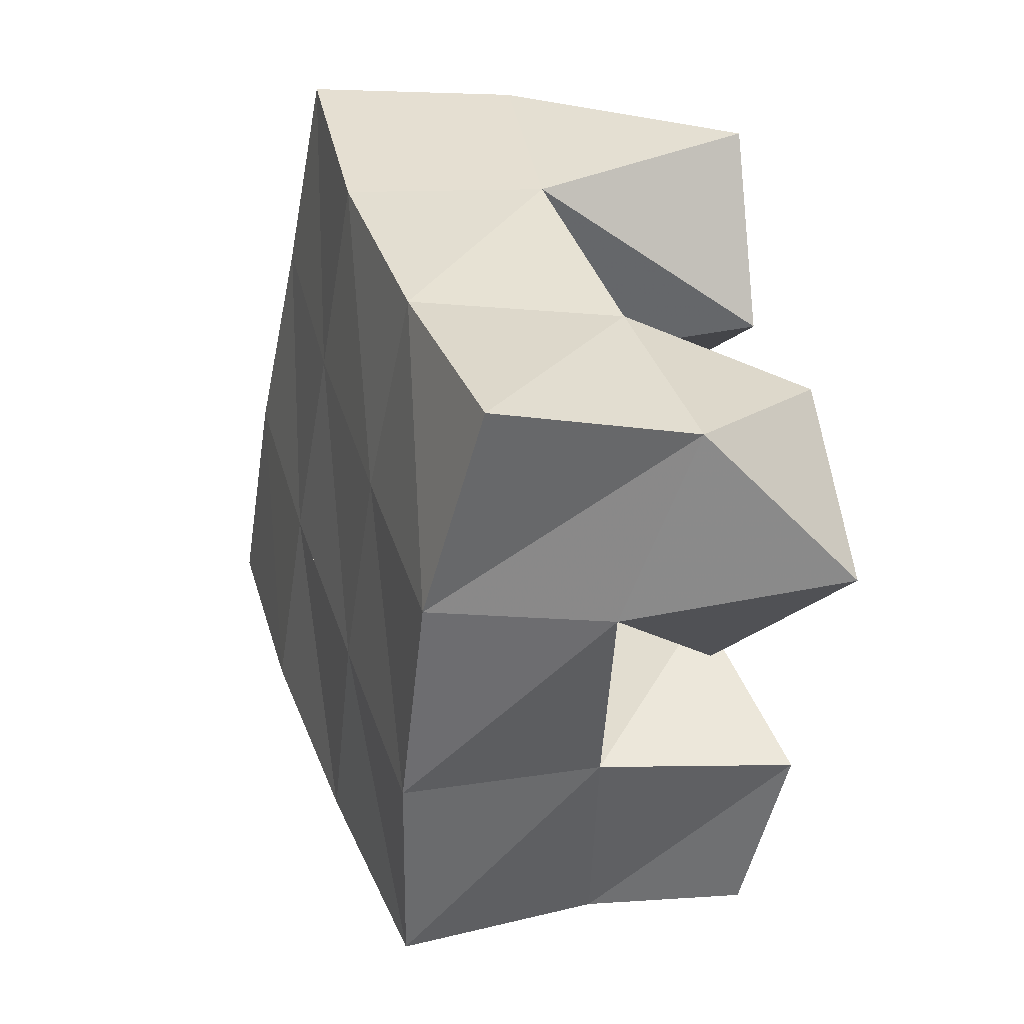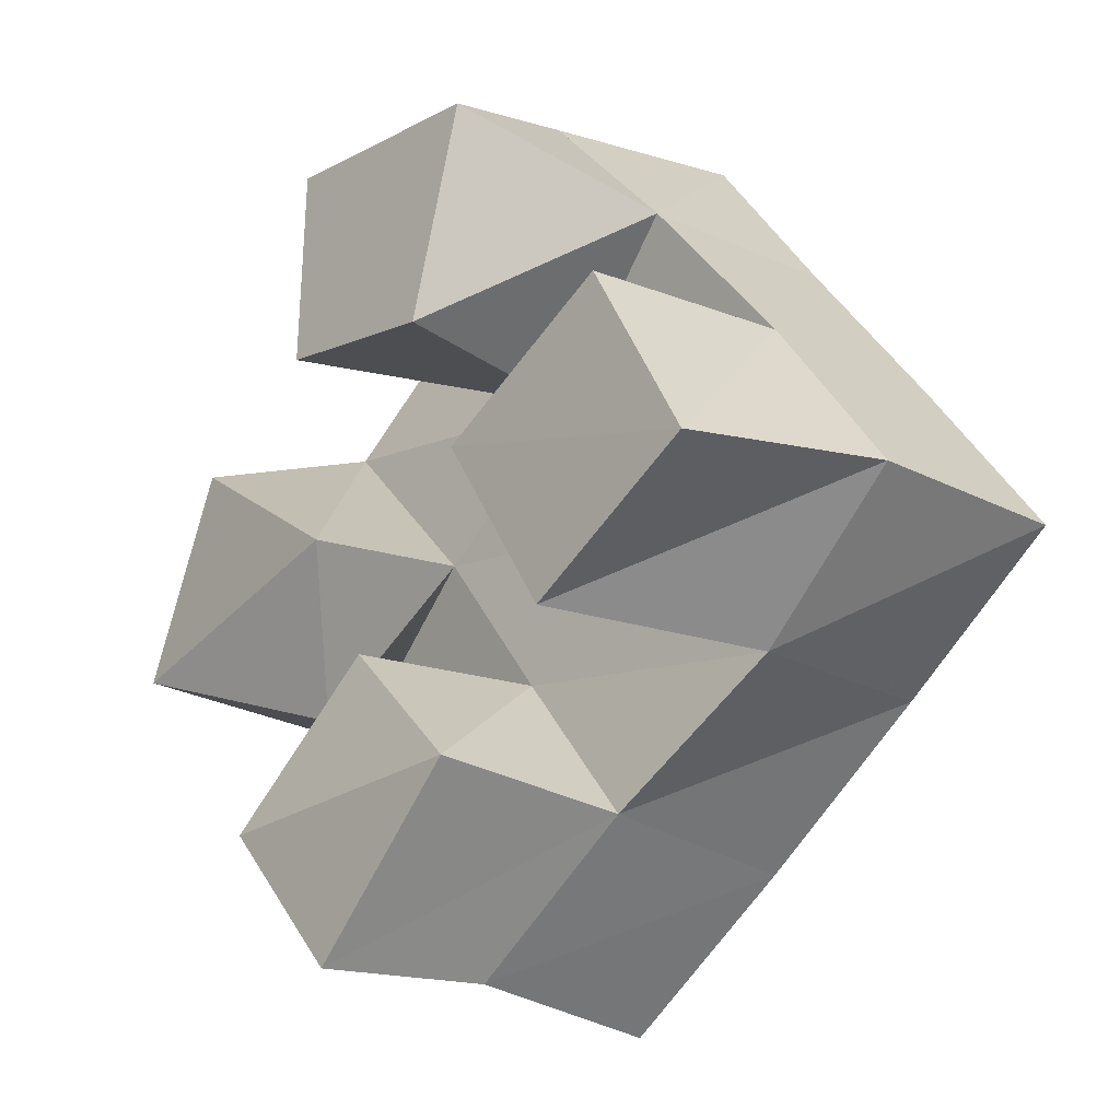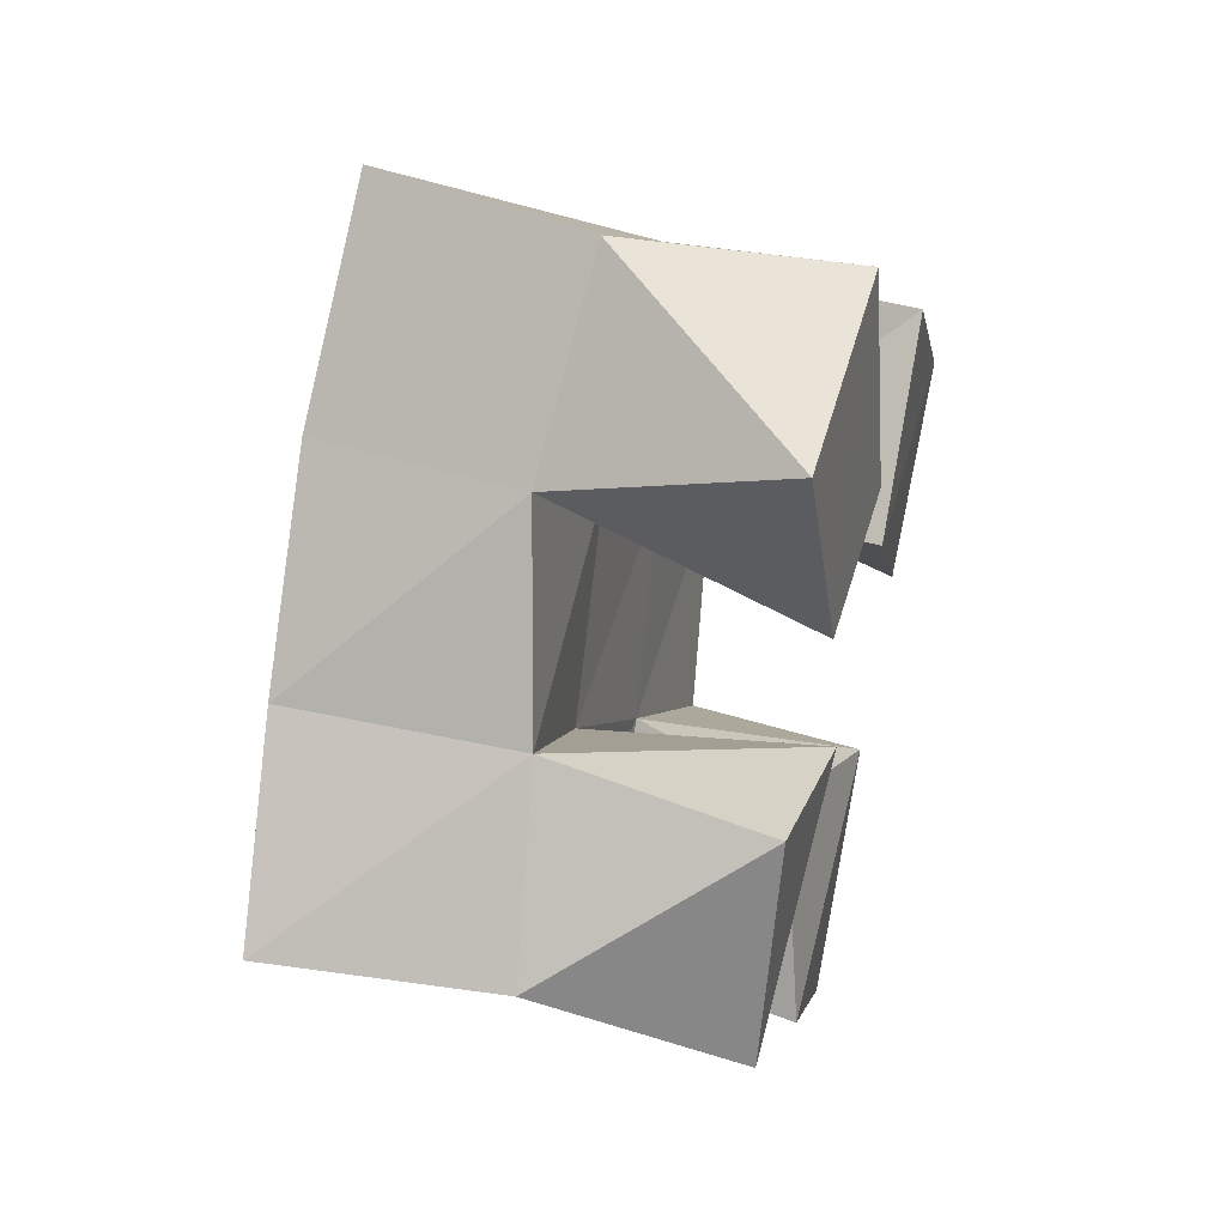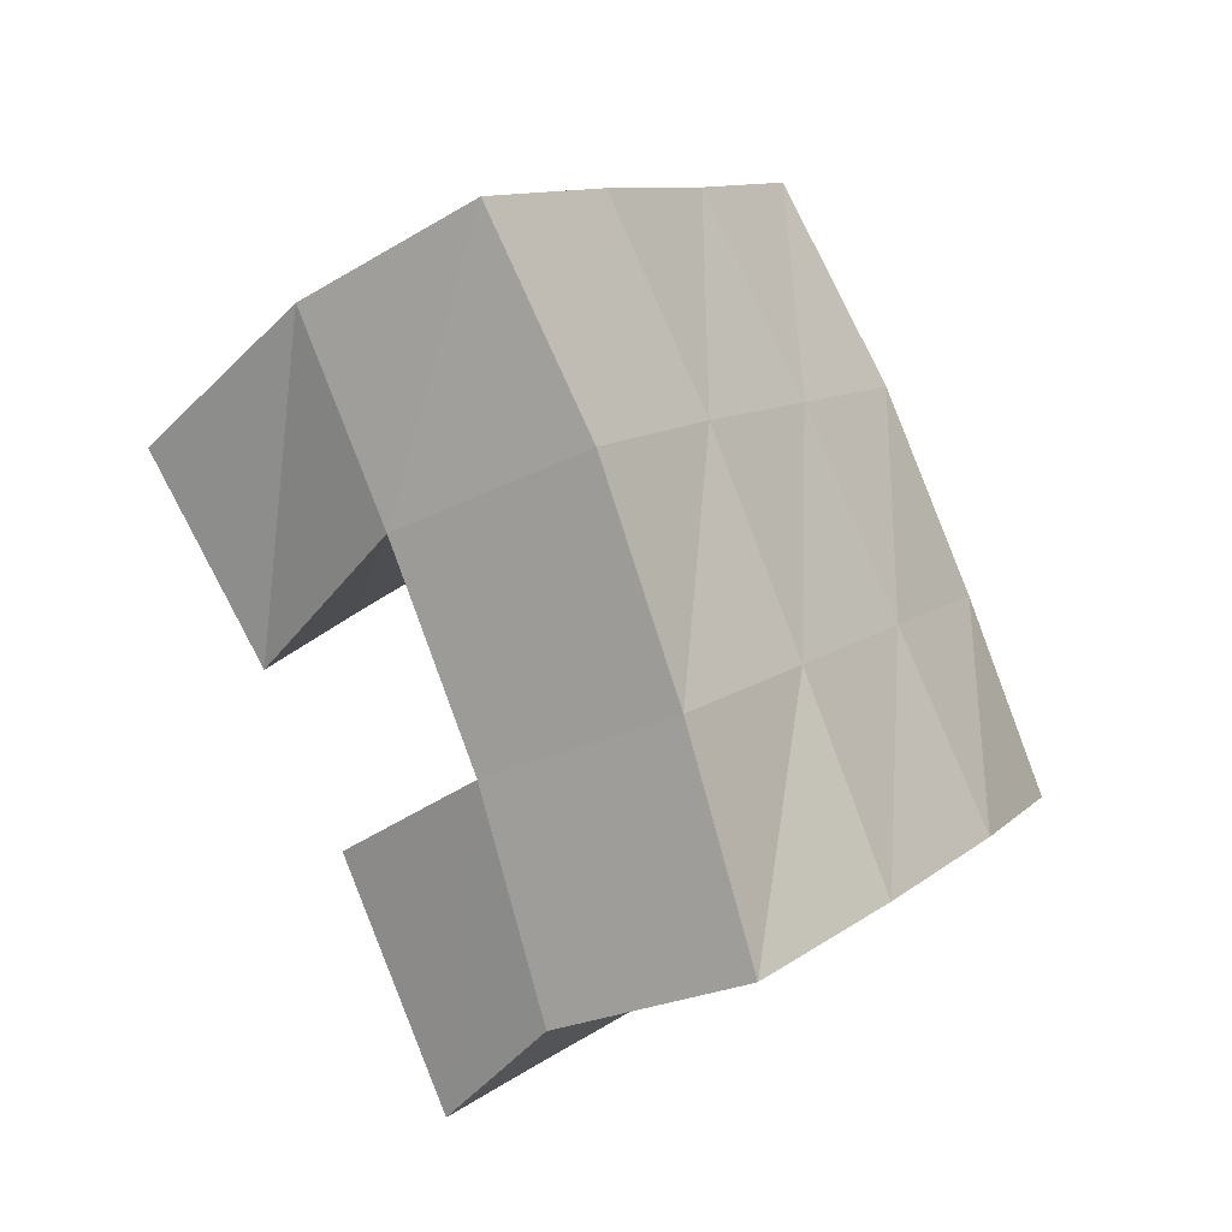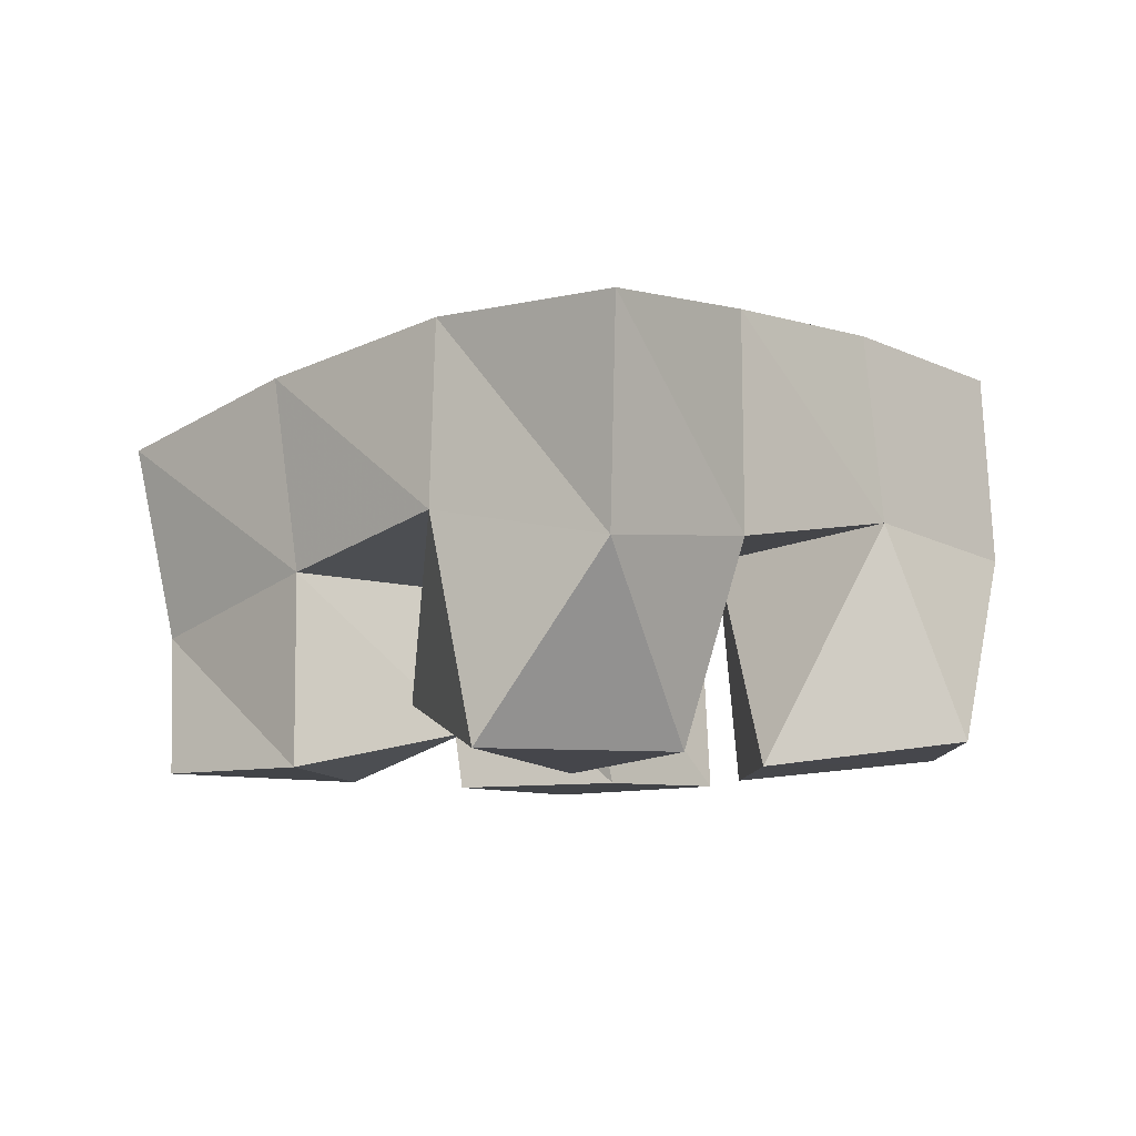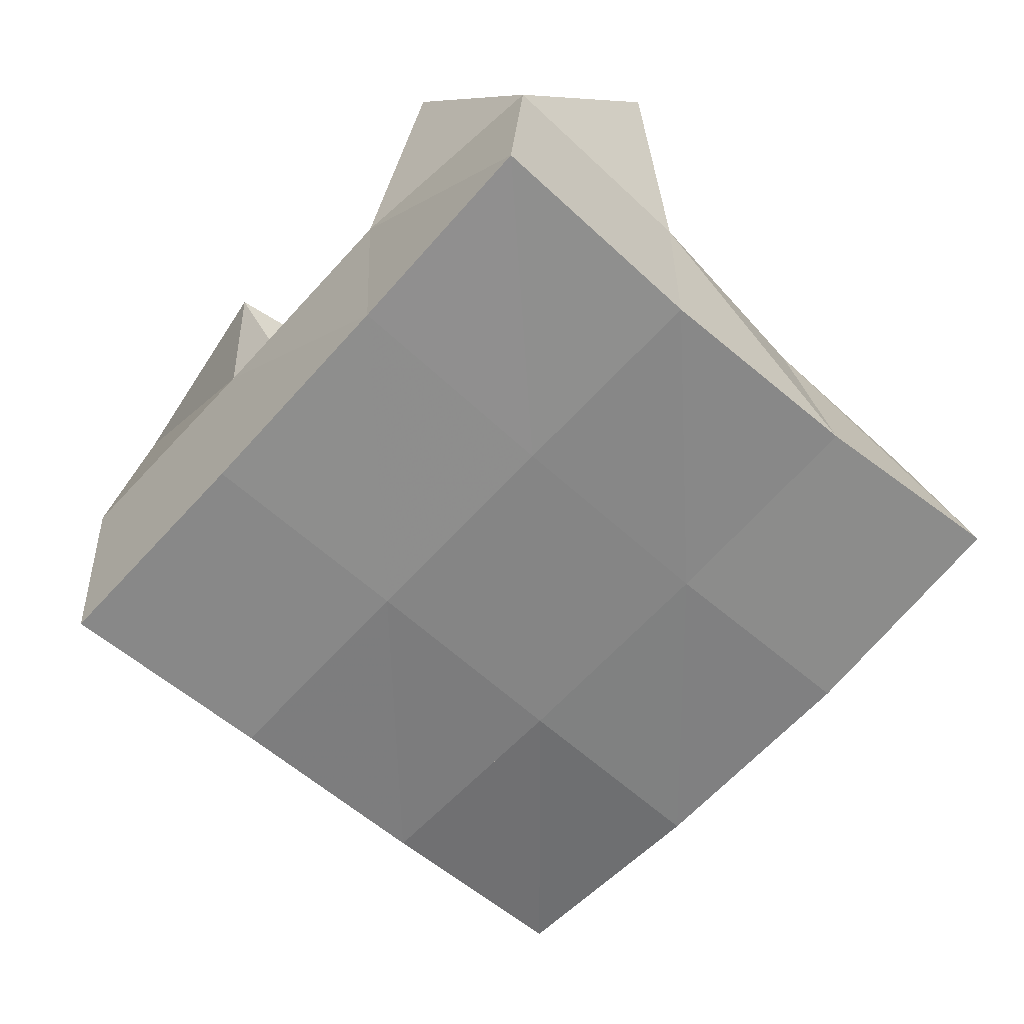
<metadata>
{"format":"obj","ext":"obj","renderer":"f3d","projection":"perspective","resolution":1024,"background":"white","views":[{"elev":-6.9,"azim":-110.2,"up":"+Z"},{"elev":-13.7,"azim":46.3,"up":"+Z"},{"elev":49.0,"azim":-75.9,"up":"+Z"},{"elev":-45.4,"azim":123.5,"up":"+Z"},{"elev":-7.8,"azim":-91.9,"up":"+Y"},{"elev":23.8,"azim":172.4,"up":"+Z"}]}
</metadata>
<code>
v 3.772 0.1069 0.2504
v 3.809 0.1551 0.2657
v 3.777 0.1012 0.2024
v 3.774 0.1594 0.2318
v 3.828 0.1055 0.2521
v 3.846 0.1515 0.233
v 3.82 0.1 0.201
v 3.811 0.1552 0.1951
v 3.791 0.11 0.1315
v 3.808 0.1472 0.1268
v 3.762 0.1 0.09241
v 3.77 0.1463 0.09174
v 3.831 0.1 0.1026
v 3.842 0.1416 0.09307
v 3.792 0.1001 0.06051
v 3.807 0.1344 0.05817
v 3.876 0.1012 0.1987
v 3.88 0.1528 0.1967
v 3.833 0.1 0.1694
v 3.845 0.1514 0.1594
v 3.902 0.1 0.1589
v 3.915 0.1476 0.159
v 3.86 0.1 0.1301
v 3.881 0.1471 0.1239
v 3.744 0.1026 0.1809
v 3.742 0.1513 0.1948
v 3.723 0.1021 0.1335
v 3.709 0.1465 0.1627
v 3.787 0.1 0.1571
v 3.775 0.1522 0.1617
v 3.774 0.1154 0.119
v 3.736 0.156 0.1235
v 3.818 0.204 0.2648
v 3.78 0.2066 0.2284
v 3.85 0.2014 0.2286
v 3.813 0.2029 0.193
v 3.885 0.1995 0.1911
v 3.847 0.1994 0.1563
v 3.919 0.1948 0.1528
v 3.881 0.1949 0.1194
v 3.742 0.2038 0.1944
v 3.776 0.2018 0.1575
v 3.81 0.1968 0.1201
v 3.844 0.1897 0.08364
v 3.704 0.199 0.1637
v 3.739 0.2008 0.1248
v 3.775 0.1939 0.08551
v 3.808 0.1822 0.04849
f 1 2 4
f 3 1 4
f 2 6 8
f 4 2 8
f 6 5 7
f 8 6 7
f 5 1 3
f 7 5 3
f 8 7 3
f 4 8 3
f 2 1 5
f 6 2 5
f 9 10 12
f 11 9 12
f 10 14 16
f 12 10 16
f 14 13 15
f 16 14 15
f 13 9 11
f 15 13 11
f 16 15 11
f 12 16 11
f 10 9 13
f 14 10 13
f 17 18 20
f 19 17 20
f 18 22 24
f 20 18 24
f 22 21 23
f 24 22 23
f 21 17 19
f 23 21 19
f 24 23 19
f 20 24 19
f 18 17 21
f 22 18 21
f 25 26 28
f 27 25 28
f 26 30 32
f 28 26 32
f 30 29 31
f 32 30 31
f 29 25 27
f 31 29 27
f 32 31 27
f 28 32 27
f 26 25 29
f 30 26 29
f 2 33 34
f 4 2 34
f 33 35 36
f 34 33 36
f 35 6 8
f 36 35 8
f 6 2 4
f 8 6 4
f 36 8 4
f 34 36 4
f 33 2 6
f 35 33 6
f 6 35 36
f 8 6 36
f 35 37 38
f 36 35 38
f 37 18 20
f 38 37 20
f 18 6 8
f 20 18 8
f 38 20 8
f 36 38 8
f 35 6 18
f 37 35 18
f 18 37 38
f 20 18 38
f 37 39 40
f 38 37 40
f 39 22 24
f 40 39 24
f 22 18 20
f 24 22 20
f 40 24 20
f 38 40 20
f 37 18 22
f 39 37 22
f 4 34 41
f 26 4 41
f 34 36 42
f 41 34 42
f 36 8 30
f 42 36 30
f 8 4 26
f 30 8 26
f 42 30 26
f 41 42 26
f 34 4 8
f 36 34 8
f 8 36 42
f 30 8 42
f 36 38 43
f 42 36 43
f 38 20 10
f 43 38 10
f 20 8 30
f 10 20 30
f 43 10 30
f 42 43 30
f 36 8 20
f 38 36 20
f 20 38 43
f 10 20 43
f 38 40 44
f 43 38 44
f 40 24 14
f 44 40 14
f 24 20 10
f 14 24 10
f 44 14 10
f 43 44 10
f 38 20 24
f 40 38 24
f 26 41 45
f 28 26 45
f 41 42 46
f 45 41 46
f 42 30 32
f 46 42 32
f 30 26 28
f 32 30 28
f 46 32 28
f 45 46 28
f 41 26 30
f 42 41 30
f 30 42 46
f 32 30 46
f 42 43 47
f 46 42 47
f 43 10 12
f 47 43 12
f 10 30 32
f 12 10 32
f 47 12 32
f 46 47 32
f 42 30 10
f 43 42 10
f 10 43 47
f 12 10 47
f 43 44 48
f 47 43 48
f 44 14 16
f 48 44 16
f 14 10 12
f 16 14 12
f 48 16 12
f 47 48 12
f 43 10 14
f 44 43 14

</code>
